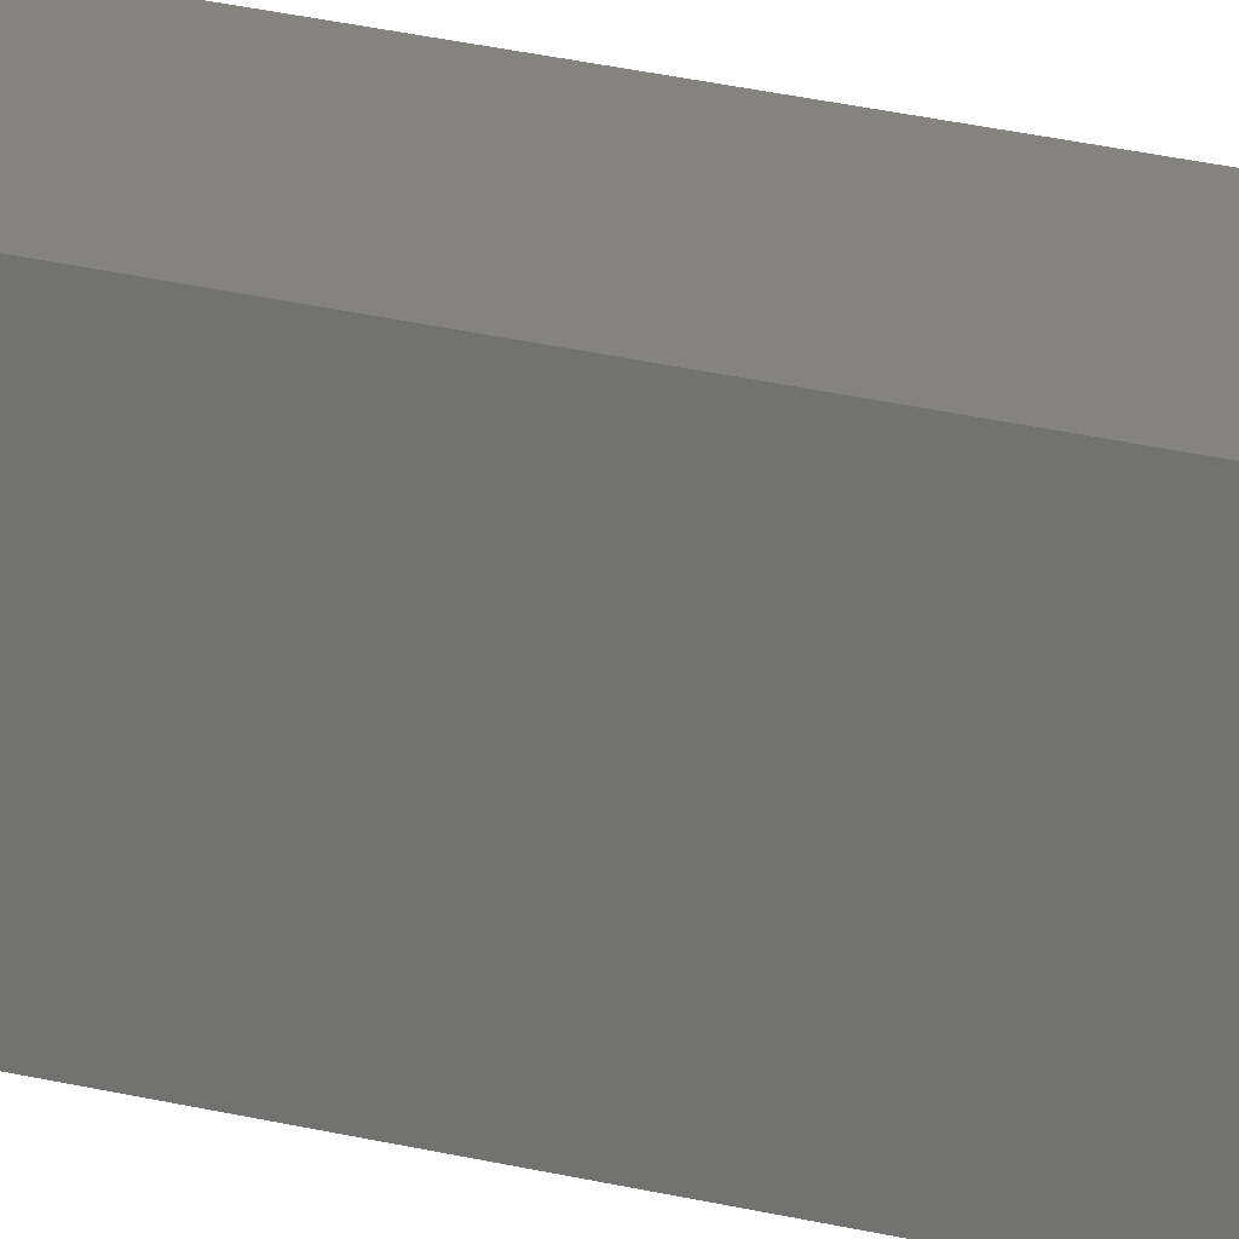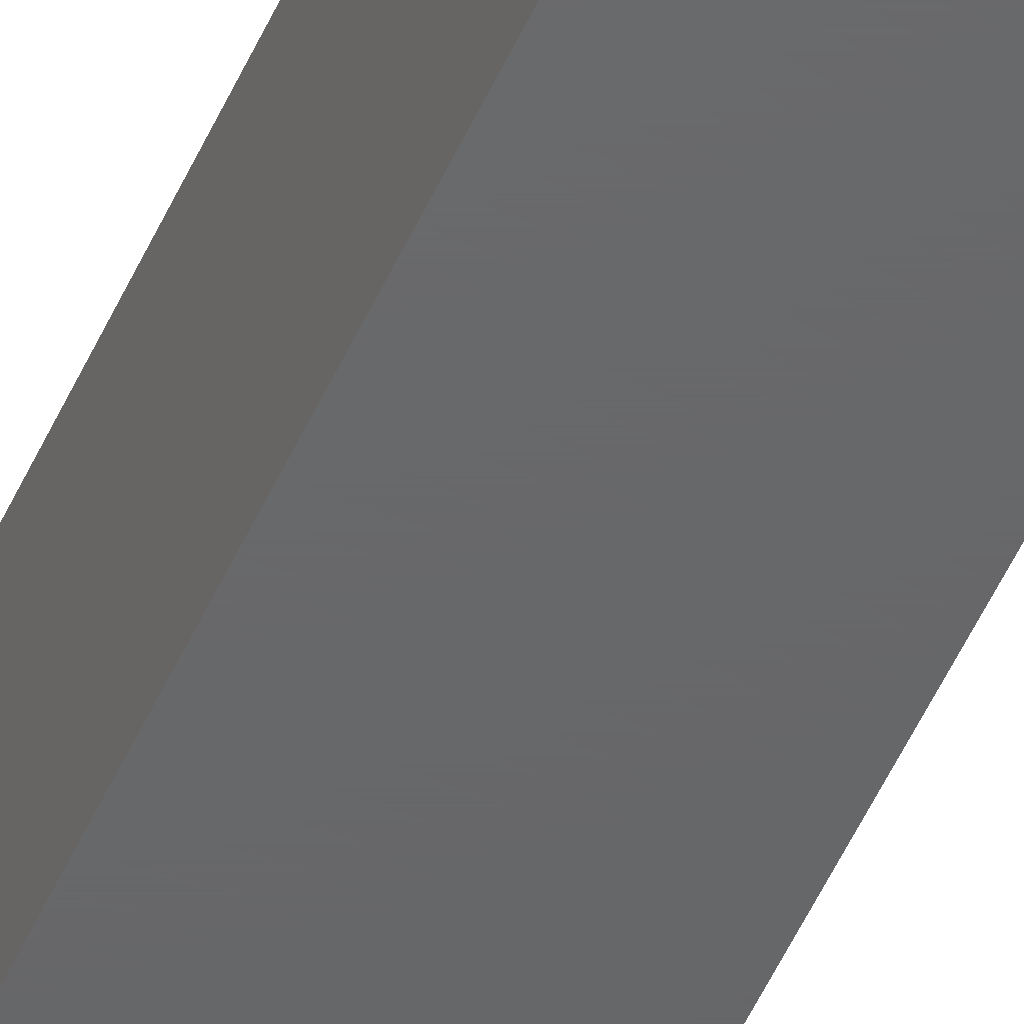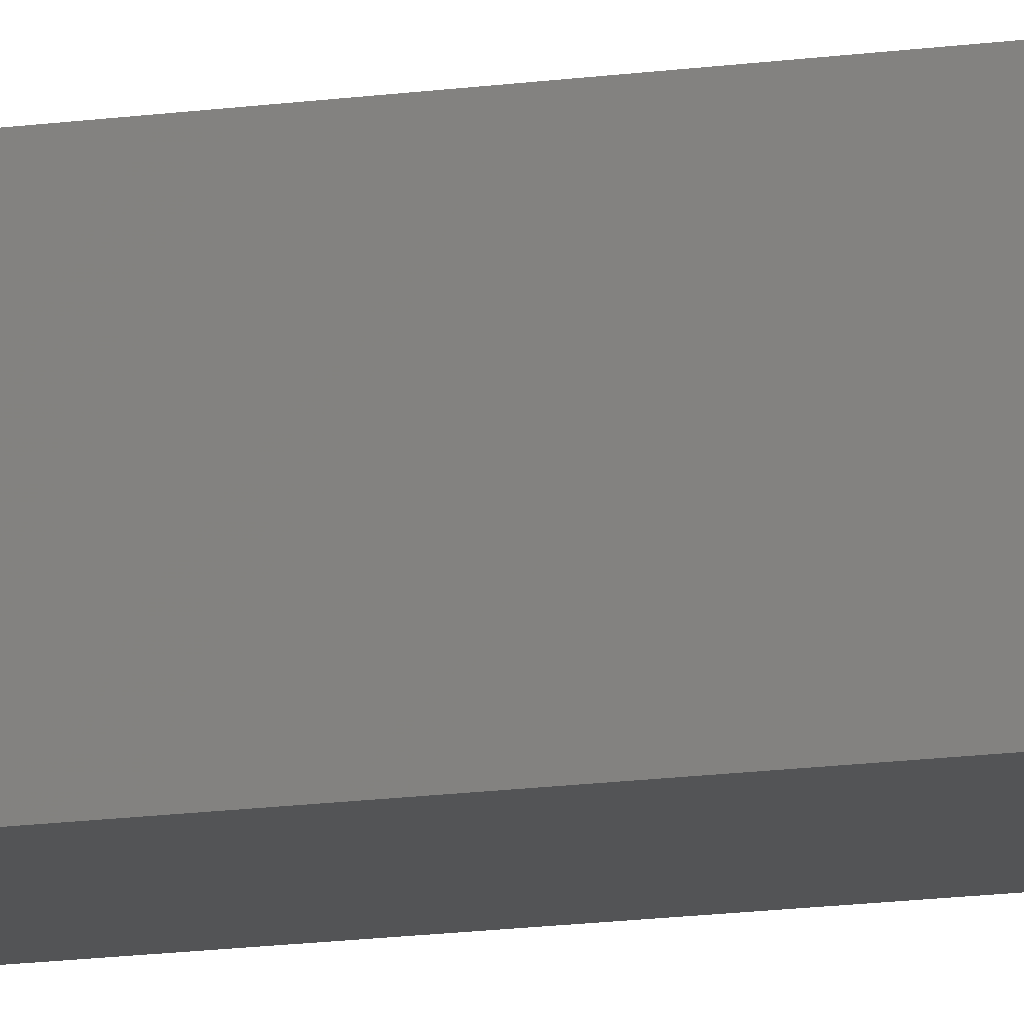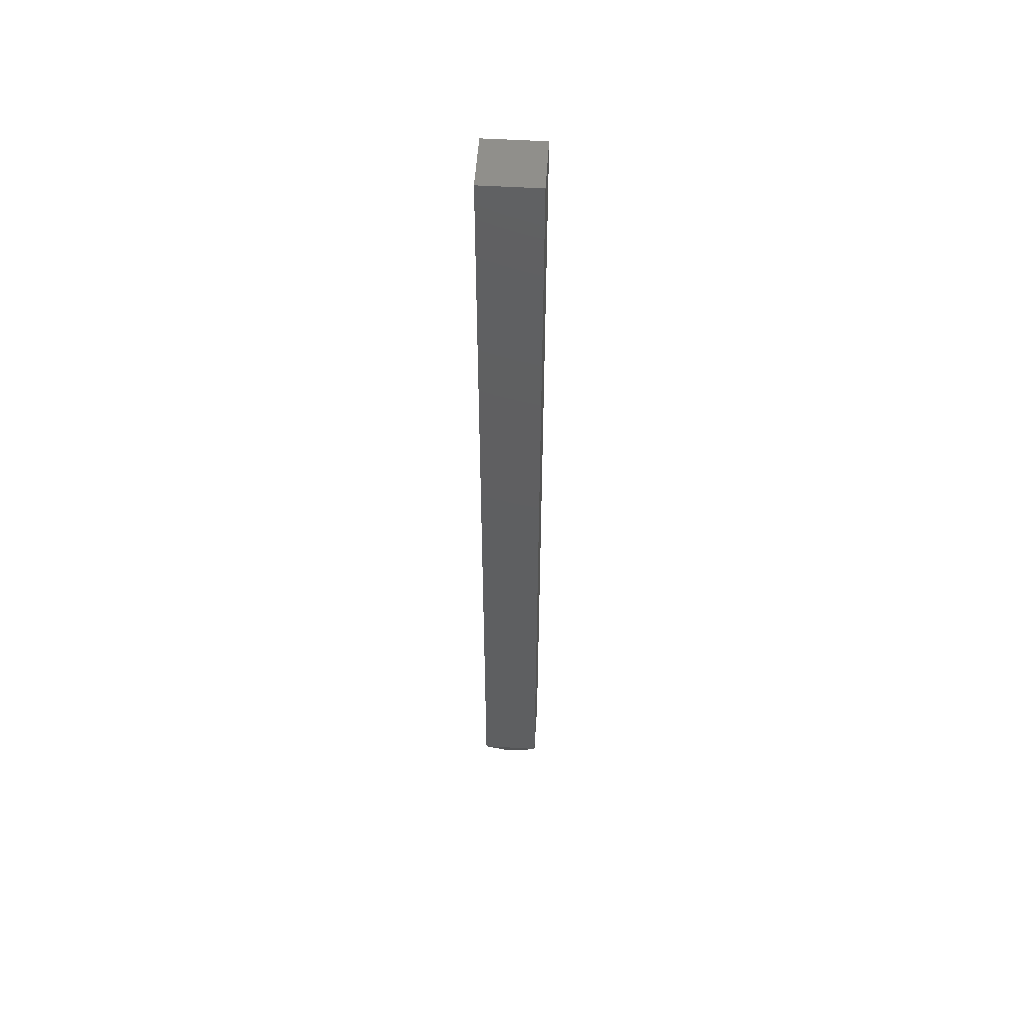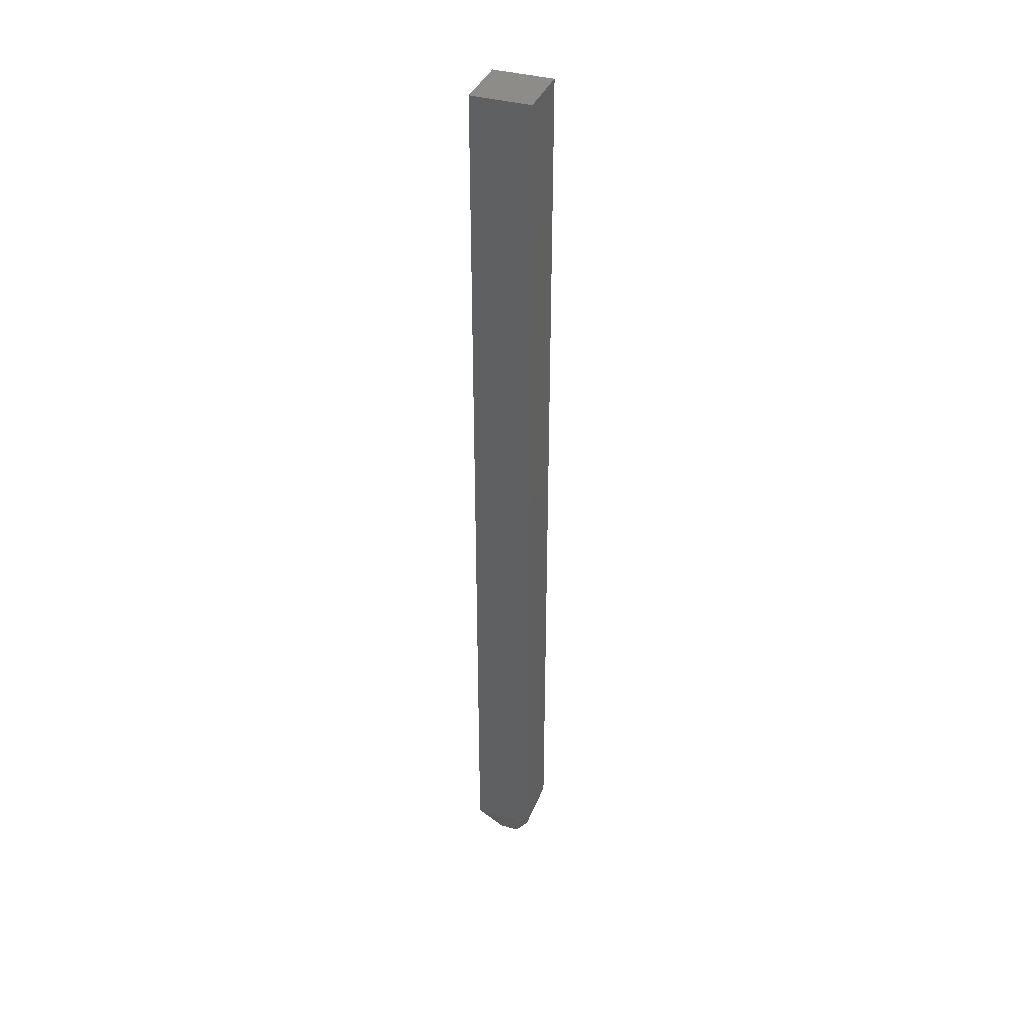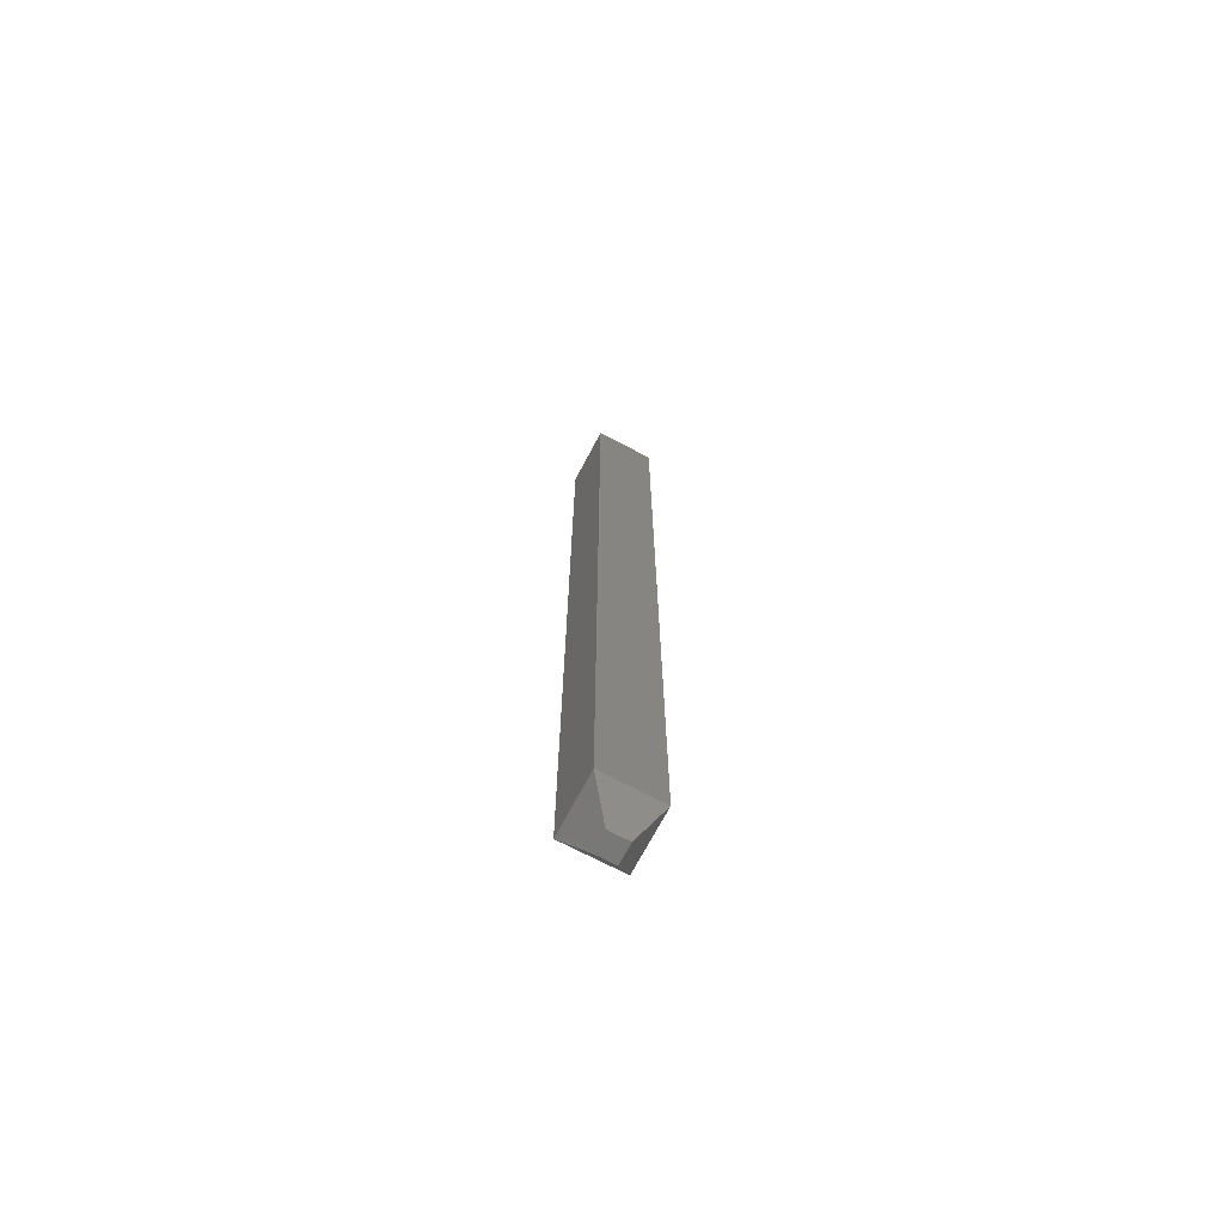
<metadata>
{"format":"stl","ext":"stl","renderer":"f3d","projection":"perspective","resolution":1024,"background":"white","views":[{"elev":17.9,"azim":-60.6,"up":"+Z"},{"elev":-46.8,"azim":157.9,"up":"+Z"},{"elev":-11.4,"azim":-68.4,"up":"+Z"},{"elev":52.0,"azim":3.7,"up":"+Y"},{"elev":37.5,"azim":-69.9,"up":"+Y"},{"elev":-70.7,"azim":62.2,"up":"+Y"}]}
</metadata>
<code>
# stl→obj: 12 verts, 20 faces
v -0.007812 1.952e-18 -0.007812
v 0.007812 2.927e-18 -0.007812
v -0.007812 2.927e-18 0.007812
v 0.007812 3.903e-18 0.007812
v -0.02344 0.03125 0.02344
v -0.02344 0.75 0.02344
v -0.02344 0.03125 -0.02344
v -0.02344 0.75 -0.02344
v 0.02344 0.03125 0.02344
v 0.02344 0.75 0.02344
v 0.02344 0.03125 -0.02344
v 0.02344 0.75 -0.02344
f 1 2 3
f 3 2 4
f 5 6 7
f 7 6 8
f 9 10 5
f 5 10 6
f 11 12 9
f 9 12 10
f 7 8 11
f 11 8 12
f 5 3 9
f 9 3 4
f 9 4 11
f 11 4 2
f 11 2 7
f 7 2 1
f 7 1 5
f 5 1 3
f 8 6 12
f 12 6 10

</code>
